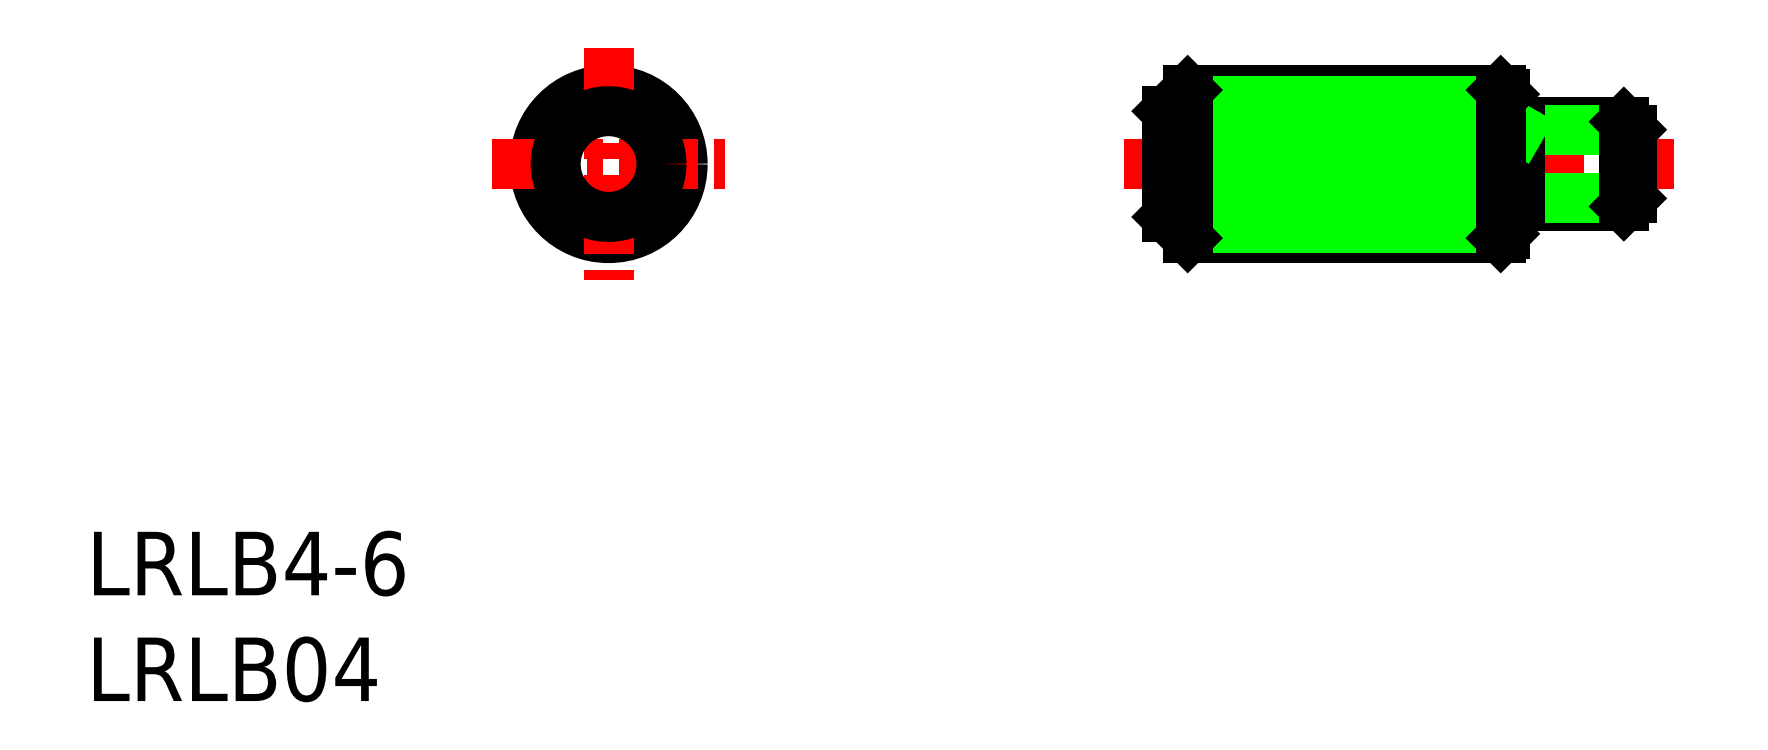
<metadata>
{"format":"dxf","ext":"dxf","renderer":"ezdxf+matplotlib","layout":"modelspace","background":"white","min_lineweight":24,"dpi":150}
</metadata>
<code>
0
SECTION
2
ENTITIES
0
CIRCLE
8
0
10
37.14
20
37.61
30
0
40
3.5
0
LINE
8
CENTER
10
37.14
20
43.11
30
0
11
37.14
21
32.11
31
0
0
TEXT
8
0
10
12.45
20
17.22
30
0
40
3
1
LRLB4-6
0
LINE
8
CENTER
10
31.64
20
37.61
30
0
11
42.64
21
37.61
31
0
0
LINE
8
CENTER
10
61.52
20
37.61
30
0
11
87.52
21
37.61
31
0
0
LINE
8
0
10
64.52
20
41.11
30
0
11
79.32
21
41.11
31
0
0
LINE
8
0
10
64.52
20
34.11
30
0
11
79.32
21
34.11
31
0
0
LINE
8
0
10
63.52
20
40.11
30
0
11
63.52
21
35.11
31
0
0
LINE
8
0
10
79.52
20
40.91
30
0
11
79.52
21
34.31
31
0
0
LINE
8
0
10
79.52
20
35.61
30
0
11
85.14
21
35.61
31
0
0
LINE
8
0
10
80.22
20
35.99
30
0
11
85.52
21
35.99
31
0
0
LINE
8
0
10
79.52
20
39.61
30
0
11
85.14
21
39.61
31
0
0
LINE
8
0
10
80.22
20
39.23
30
0
11
85.52
21
39.23
31
0
0
LINE
8
0
10
80.22
20
35.99
30
0
11
79.56
21
35.61
31
0
0
LINE
8
0
10
80.22
20
39.61
30
0
11
80.22
21
35.61
31
0
0
LINE
8
0
10
80.22
20
39.23
30
0
11
79.56
21
39.61
31
0
0
LINE
8
0
10
85.14
20
35.61
30
0
11
85.52
21
35.99
31
0
0
LINE
8
0
10
85.14
20
39.61
30
0
11
85.14
21
35.61
31
0
0
LINE
8
0
10
85.52
20
39.23
30
0
11
85.14
21
39.61
31
0
0
LINE
8
0
10
85.52
20
39.23
30
0
11
85.52
21
35.99
31
0
0
LINE
8
0
10
64.52
20
35.61
30
0
11
79.32
21
35.61
31
0
0
LINE
8
0
10
64.52
20
36.61
30
0
11
79.32
21
36.61
31
0
0
LINE
8
0
10
64.52
20
37.61
30
0
11
79.32
21
37.61
31
0
0
LINE
8
0
10
64.52
20
38.61
30
0
11
79.32
21
38.61
31
0
0
LINE
8
0
10
64.52
20
39.61
30
0
11
79.32
21
39.61
31
0
0
LINE
8
0
10
64.52
20
40.61
30
0
11
79.32
21
40.61
31
0
0
LINE
8
0
10
64.52
20
34.61
30
0
11
79.32
21
34.61
31
0
0
CIRCLE
8
0
10
37.14
20
37.61
30
0
40
2.5
0
LINE
8
0
10
64.52
20
41.11
30
0
11
63.52
21
40.11
31
0
0
LINE
8
0
10
64.52
20
34.11
30
0
11
63.52
21
35.11
31
0
0
LINE
8
0
10
64.52
20
41.11
30
0
11
64.52
21
34.11
31
0
0
TEXT
8
0
10
12.45
20
12.22
30
0
40
3
1
LRLB04
0
LINE
8
0
10
79.32
20
41.11
30
0
11
79.52
21
40.91
31
0
0
LINE
8
0
10
79.52
20
34.31
30
0
11
79.32
21
34.11
31
0
0
LINE
8
0
10
79.32
20
34.11
30
0
11
79.32
21
41.11
31
0
0
ENDSEC
0
EOF

</code>
